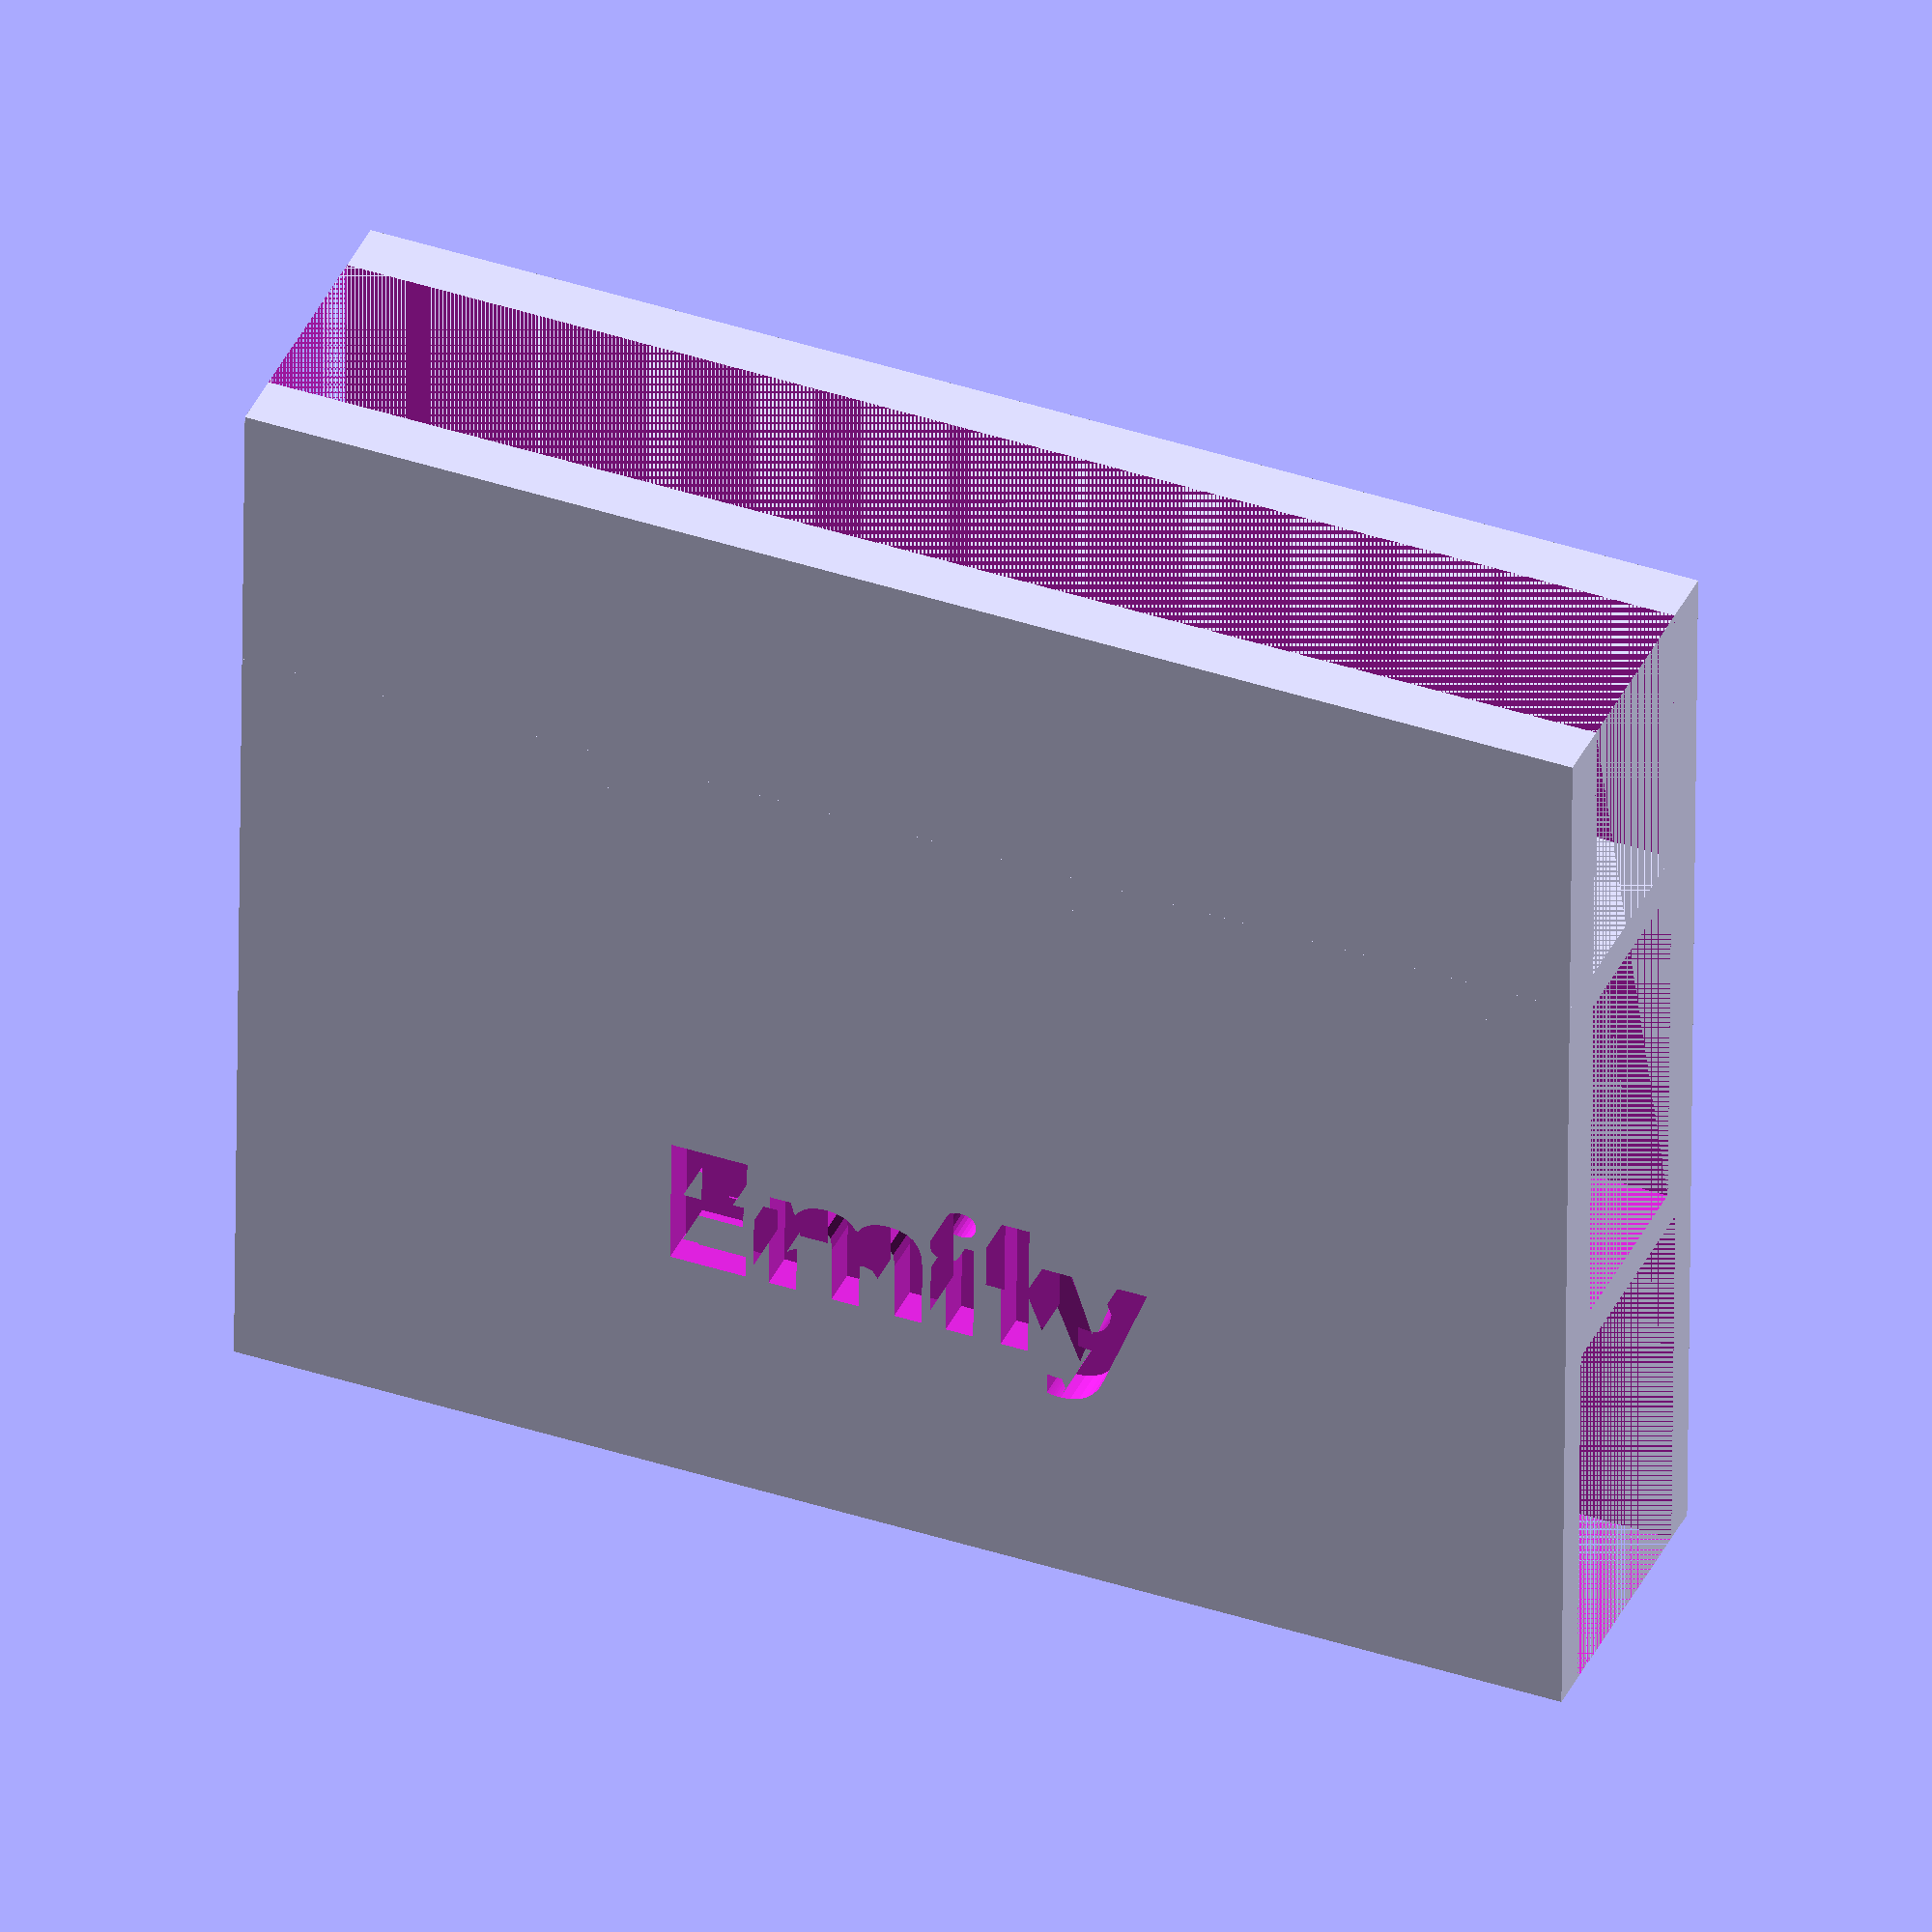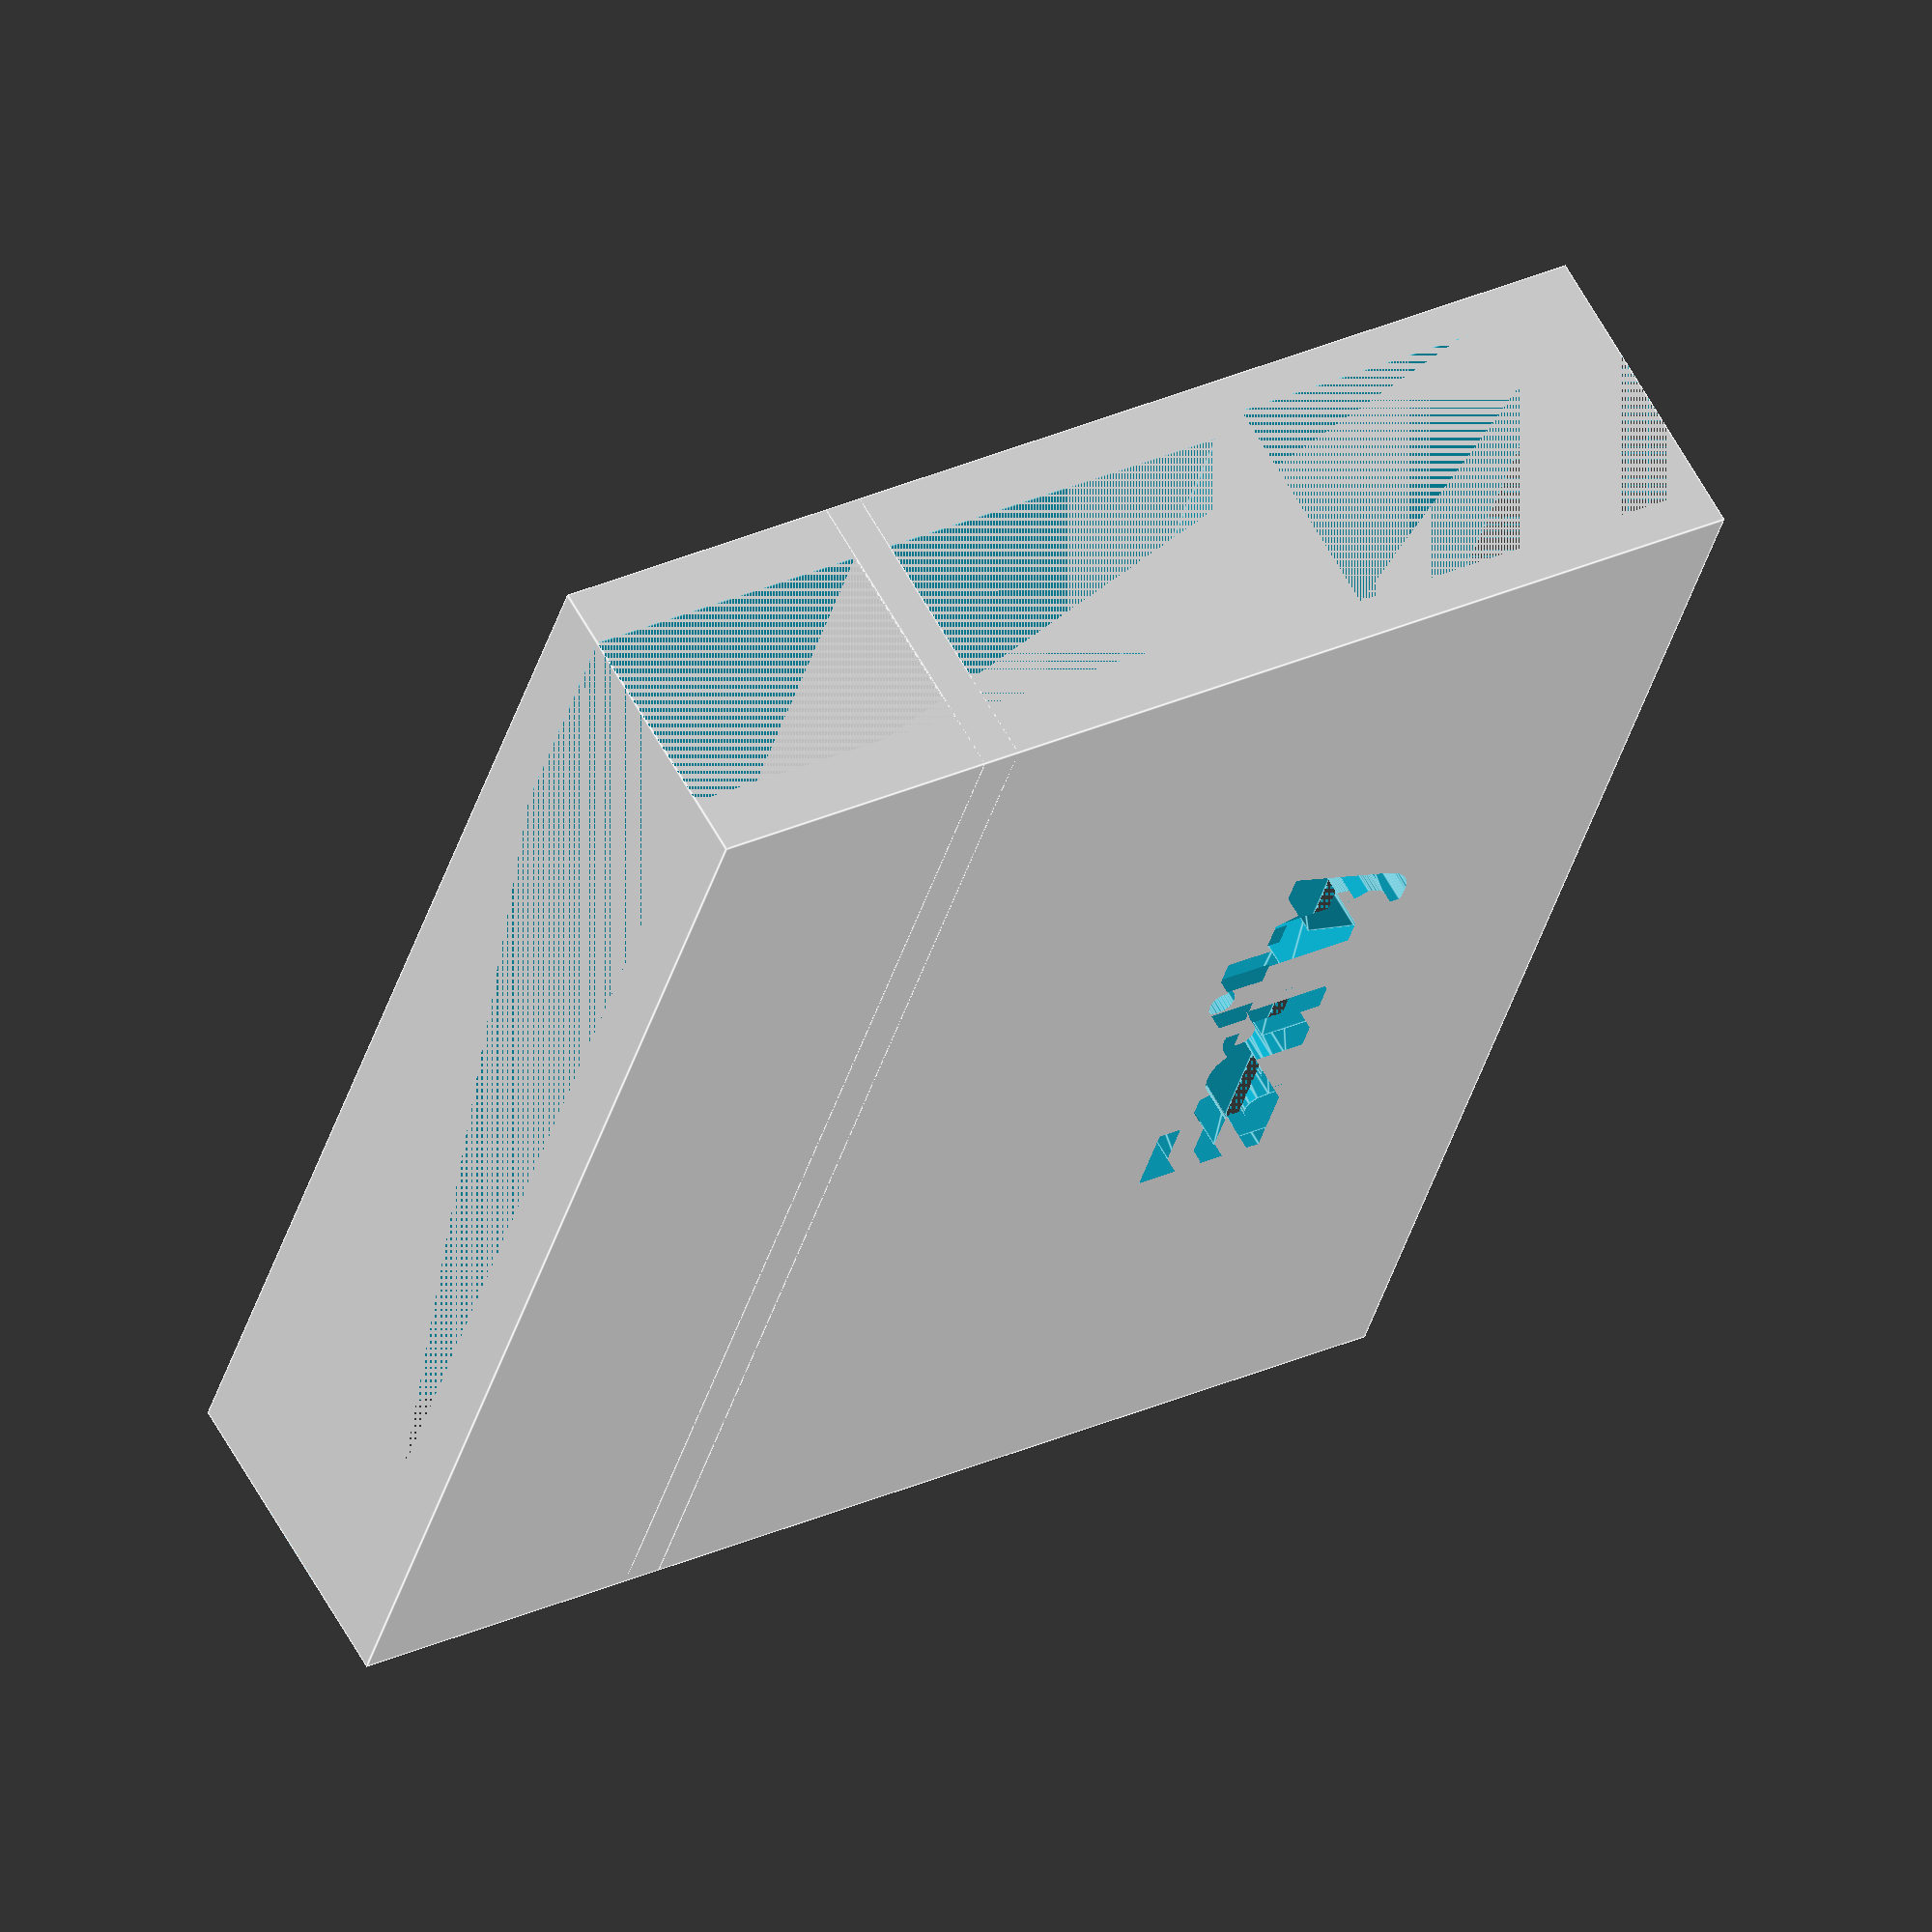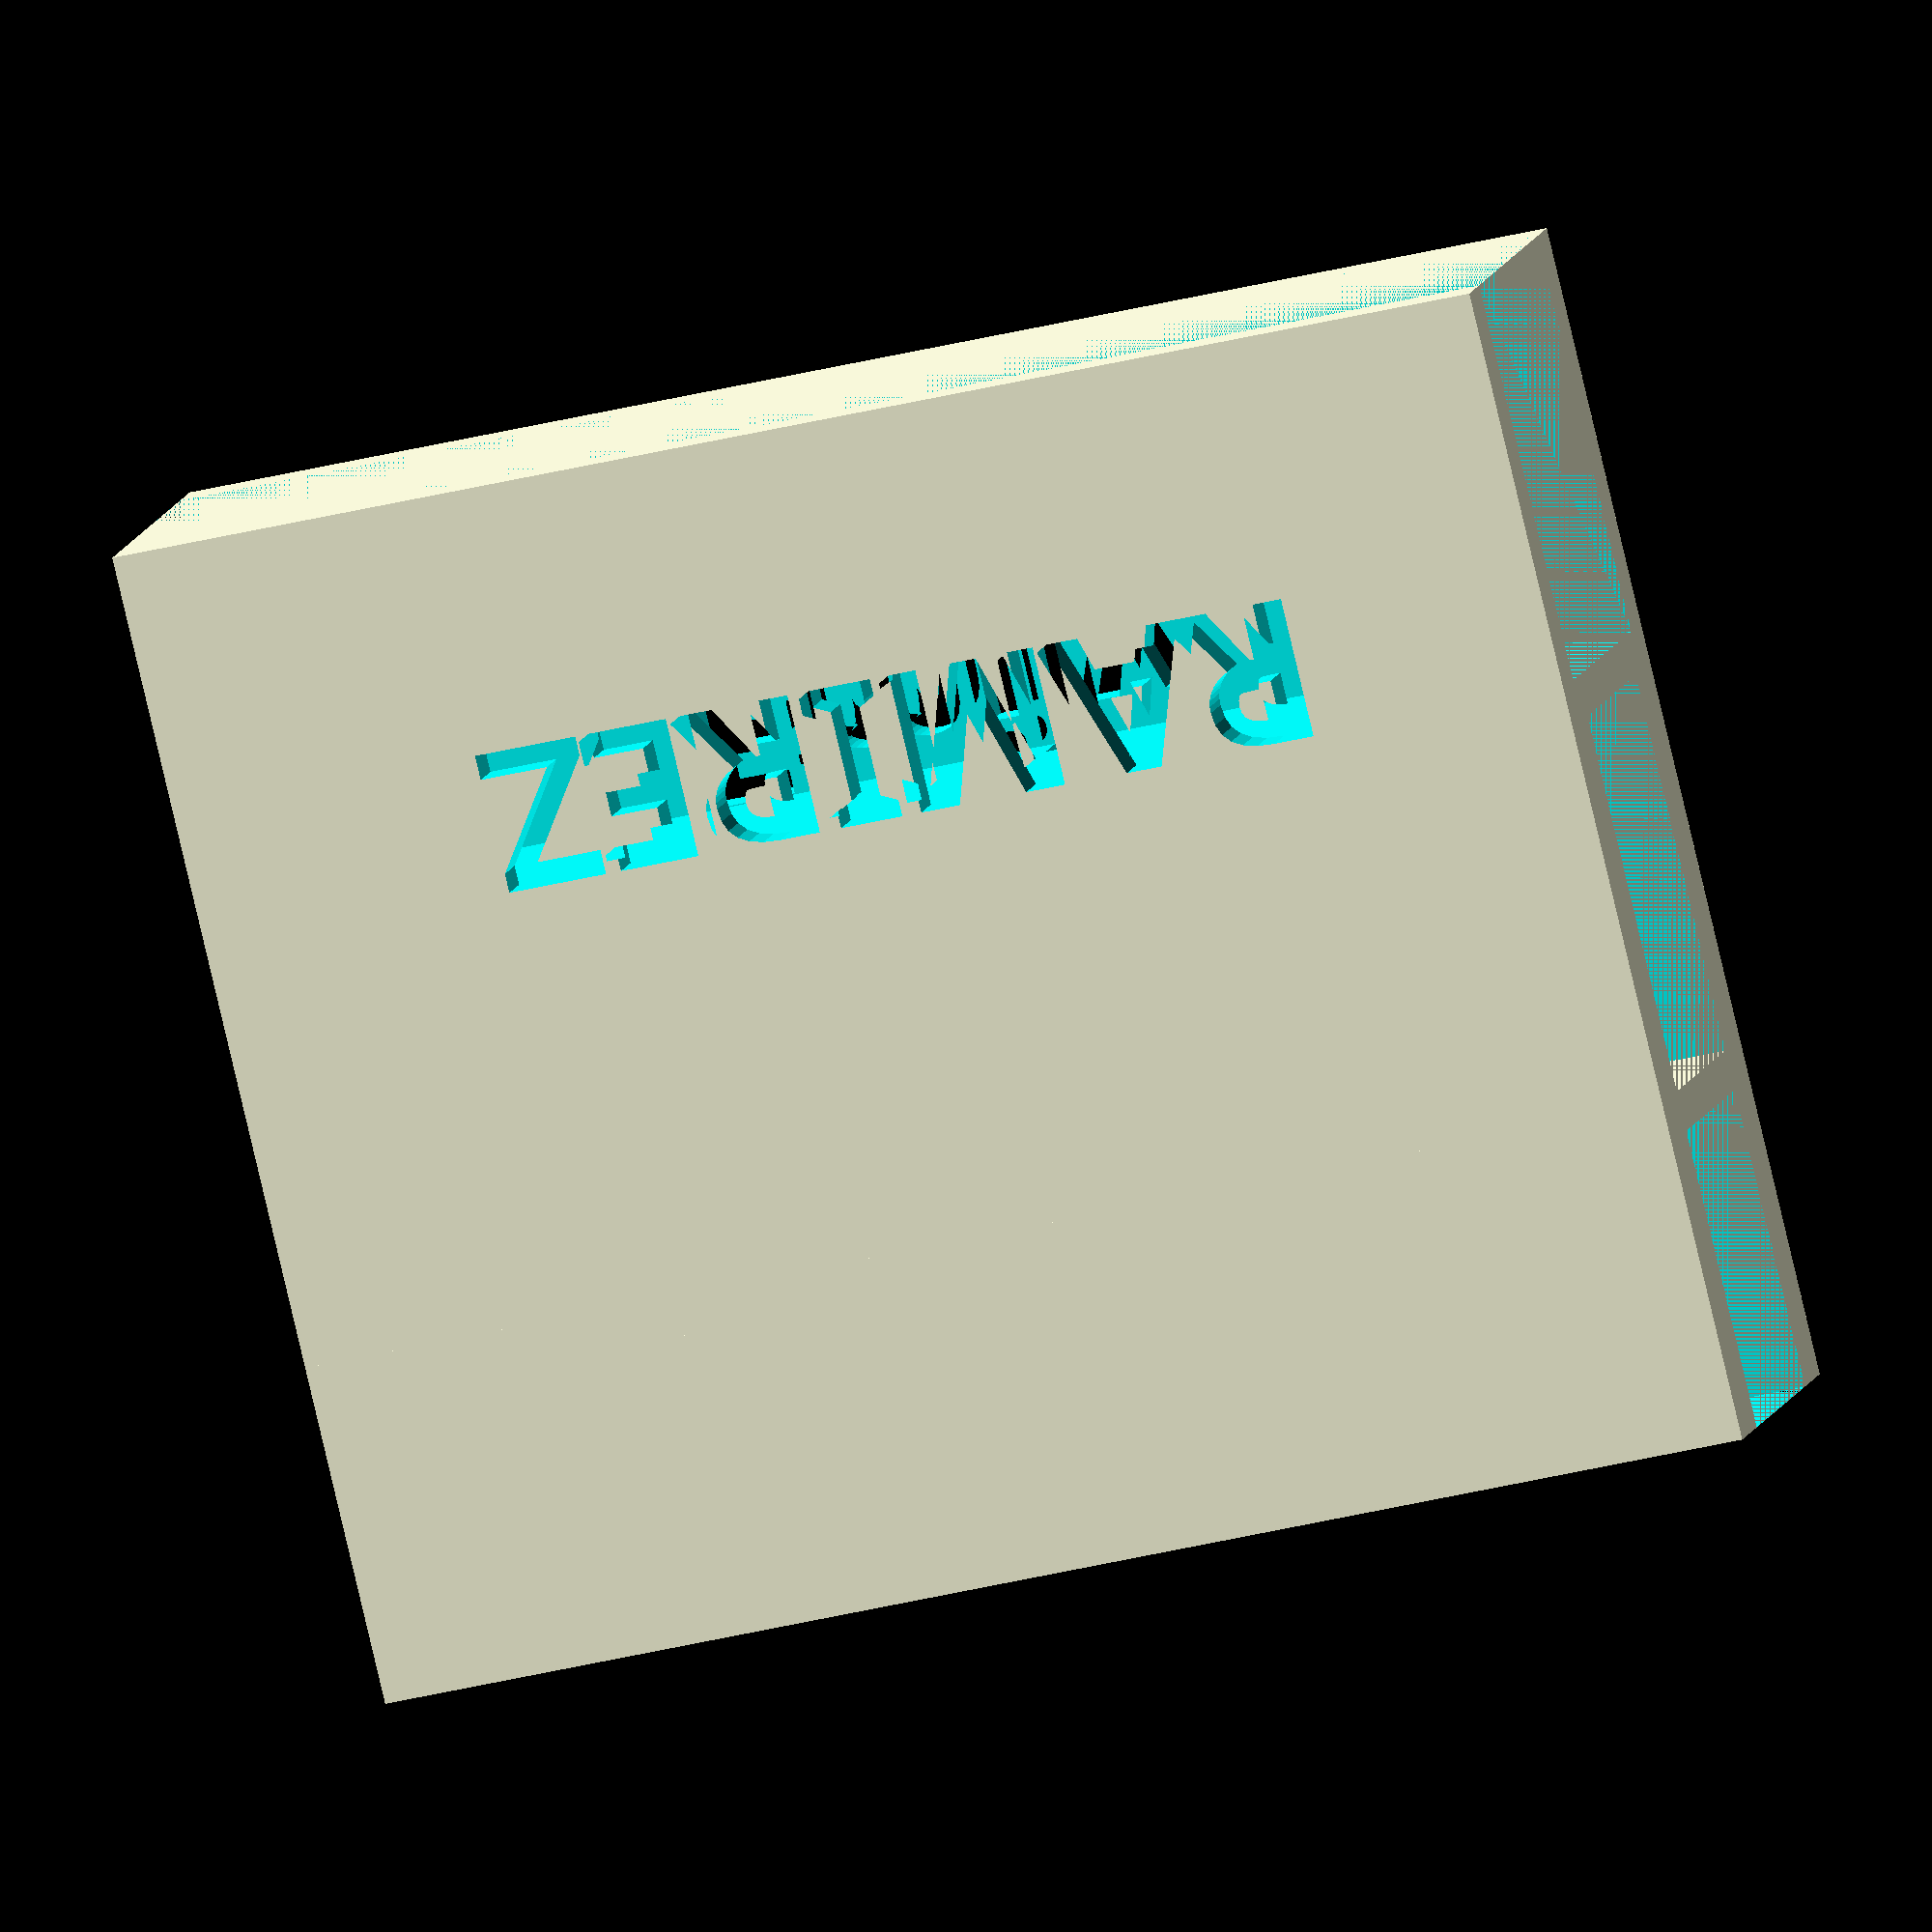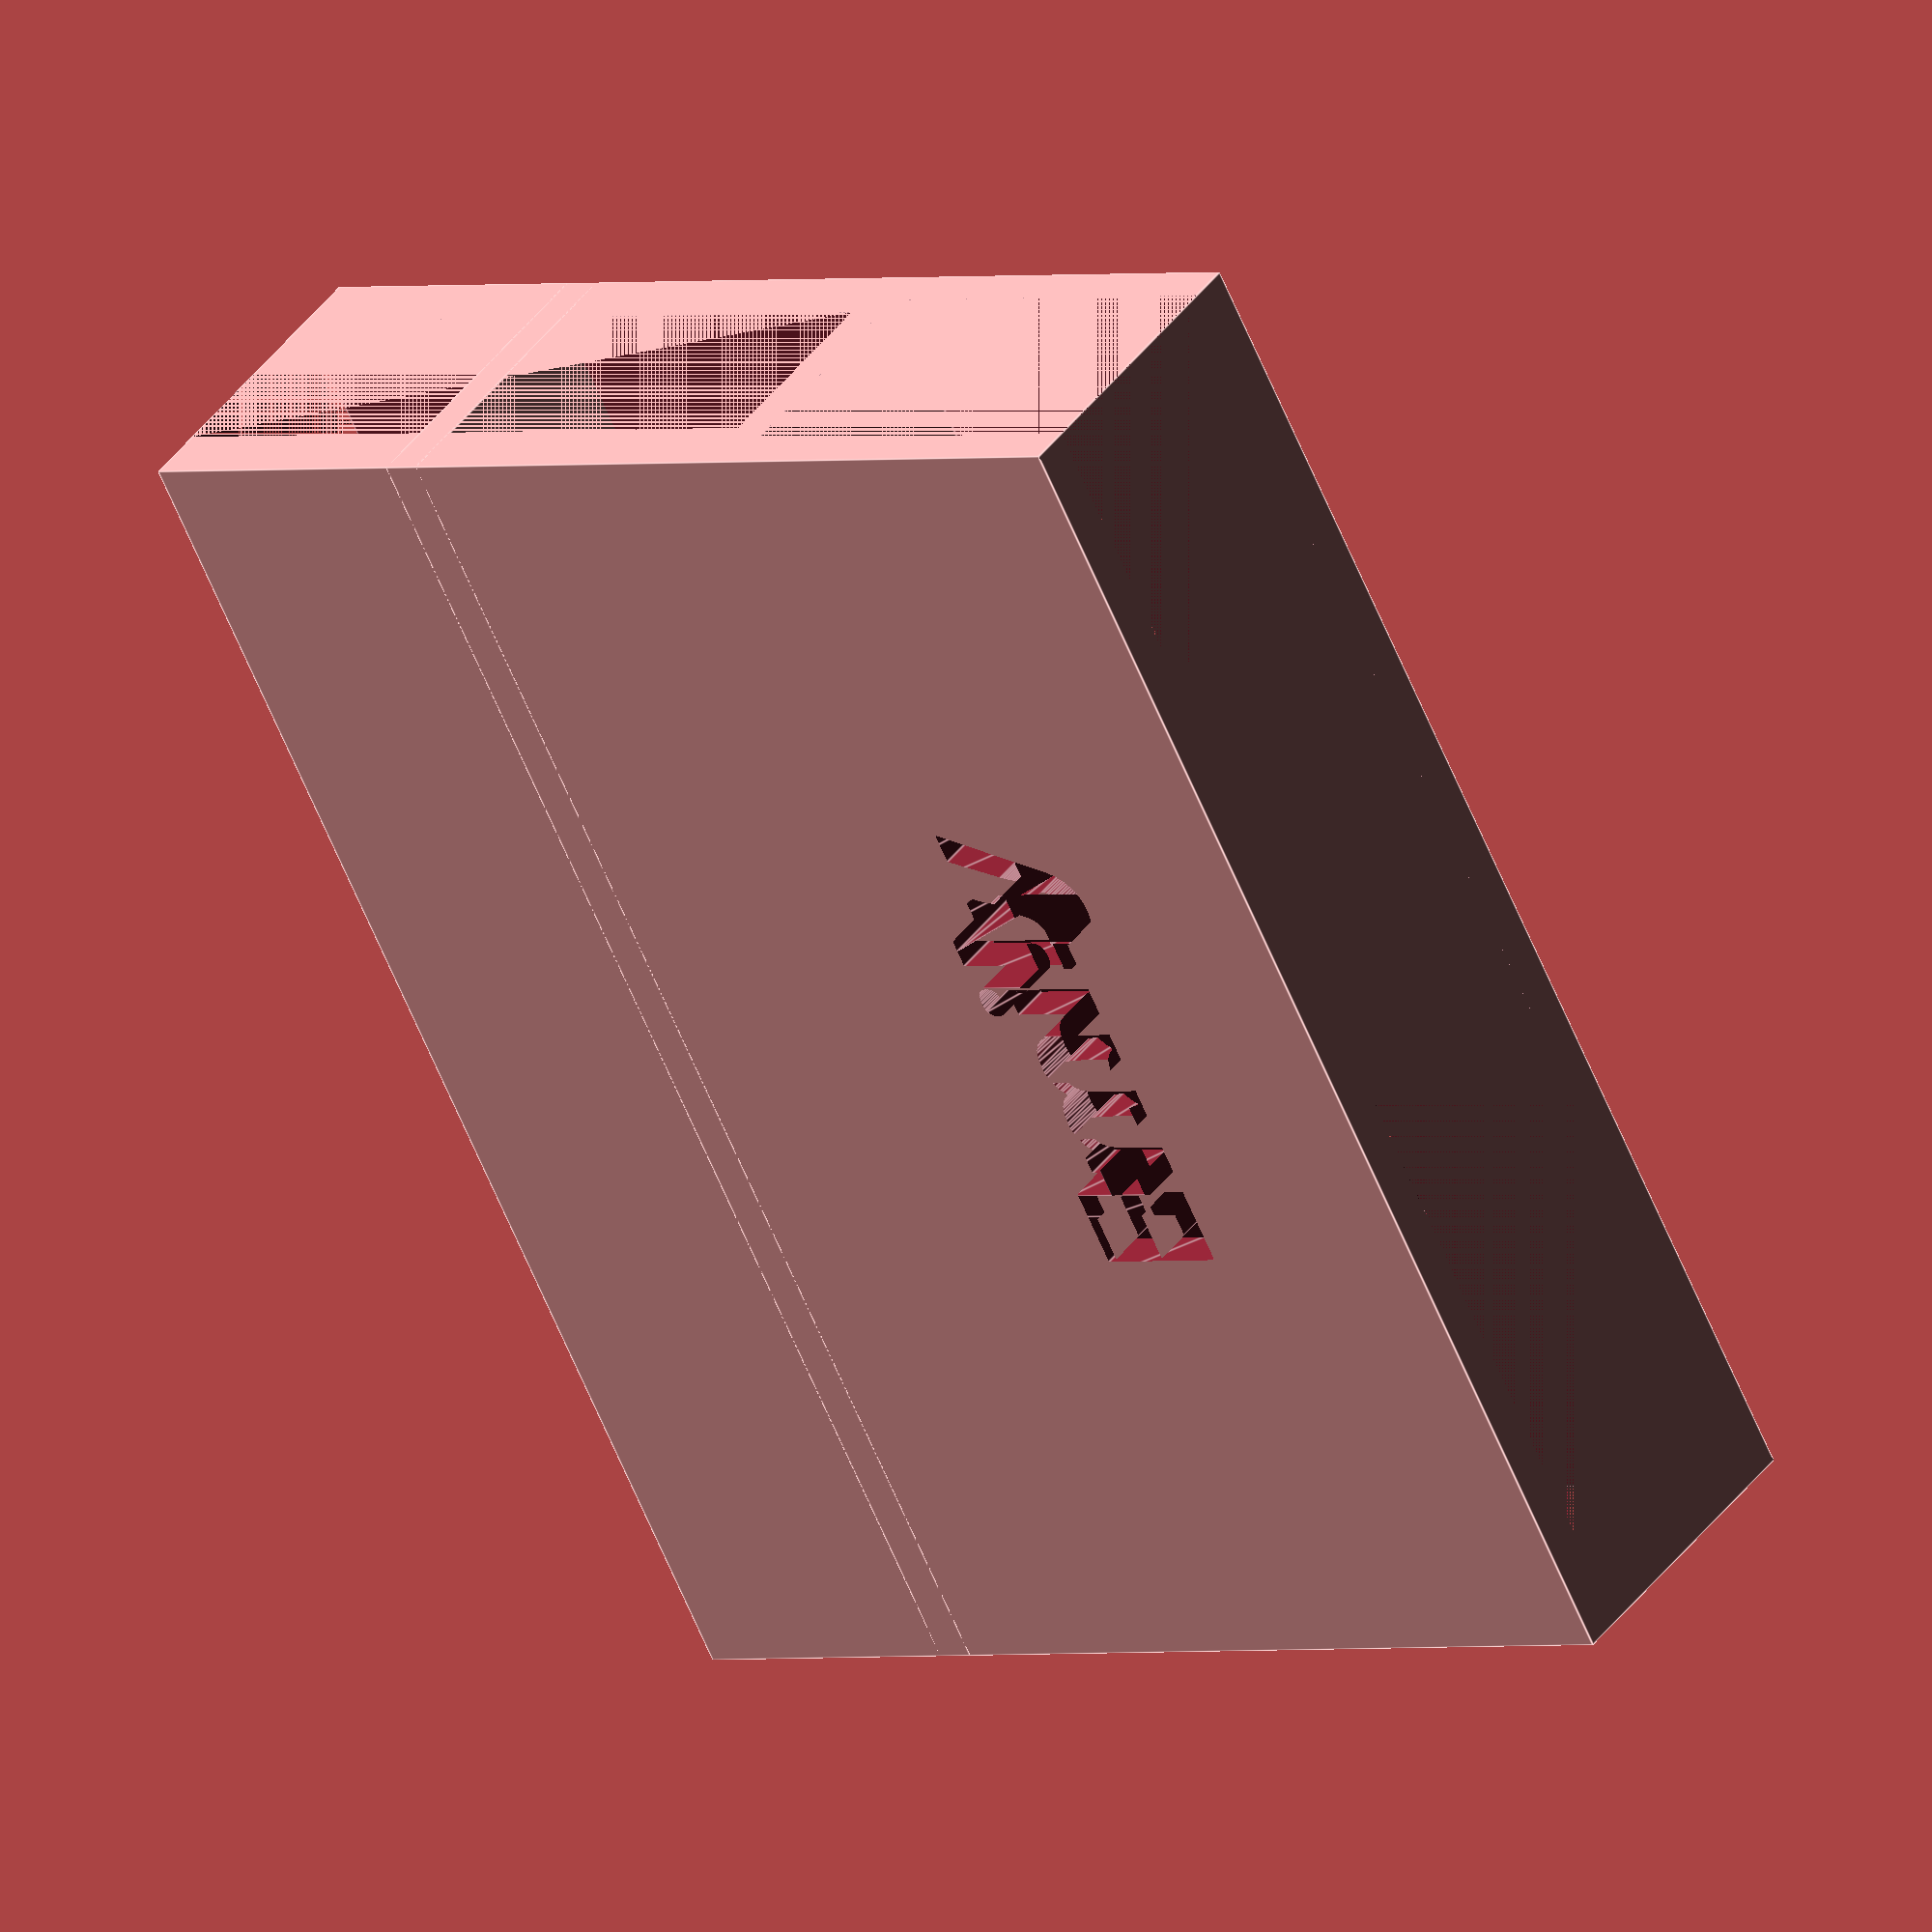
<openscad>
length = 70;
monitor_width = 12;
monitor_height = 20;
mobile_width = 10;
mobile_height = 36; //15 + 21
thickness=2;
rotate([90, 0, 0]) {
difference() {
    cube([monitor_width + 2 * thickness, length, monitor_height + mobile_height + thickness]);
    // monitor
    translate([thickness, 0, mobile_height + thickness]) cube([monitor_width, length, monitor_height]);
    // mobile
    translate([(monitor_width + 2 * thickness - mobile_width) / 2, 0, 0]) cube([mobile_width, length, mobile_height]);
     translate([2 * thickness, 12, 45]) rotate([-90, 0,  90]) linear_extrude(3 * thickness) text("RAMIREZ", size=7, font="CutOutsFLF:style=Bold");
    //translate([2 * thickness, 18, 48]) rotate([-90, 0,  90]) linear_extrude(3 * thickness) text("Master", size=7, font="CutOutsFLF:style=Bold");
    translate([monitor_width, length -22, 45]) rotate([-90, 0,  -90]) linear_extrude(3 * thickness) text("Emily", size=7, font="CutOutsFLF:style=Bold");
    //translate([monitor_width, length -8, 26]) rotate([-90, 0,  -90]) linear_extrude(3 * thickness) text("Accelerator", size=7, font="CutOutsFLF:style=Bold");
}
translate([0, 0, 15]) cube([monitor_width + 2 * thickness, length, thickness]);
}
</openscad>
<views>
elev=320.4 azim=358.6 roll=112.5 proj=o view=solid
elev=36.0 azim=120.0 roll=165.5 proj=o view=edges
elev=34.0 azim=224.2 roll=109.2 proj=o view=solid
elev=243.7 azim=233.3 roll=337.3 proj=o view=edges
</views>
